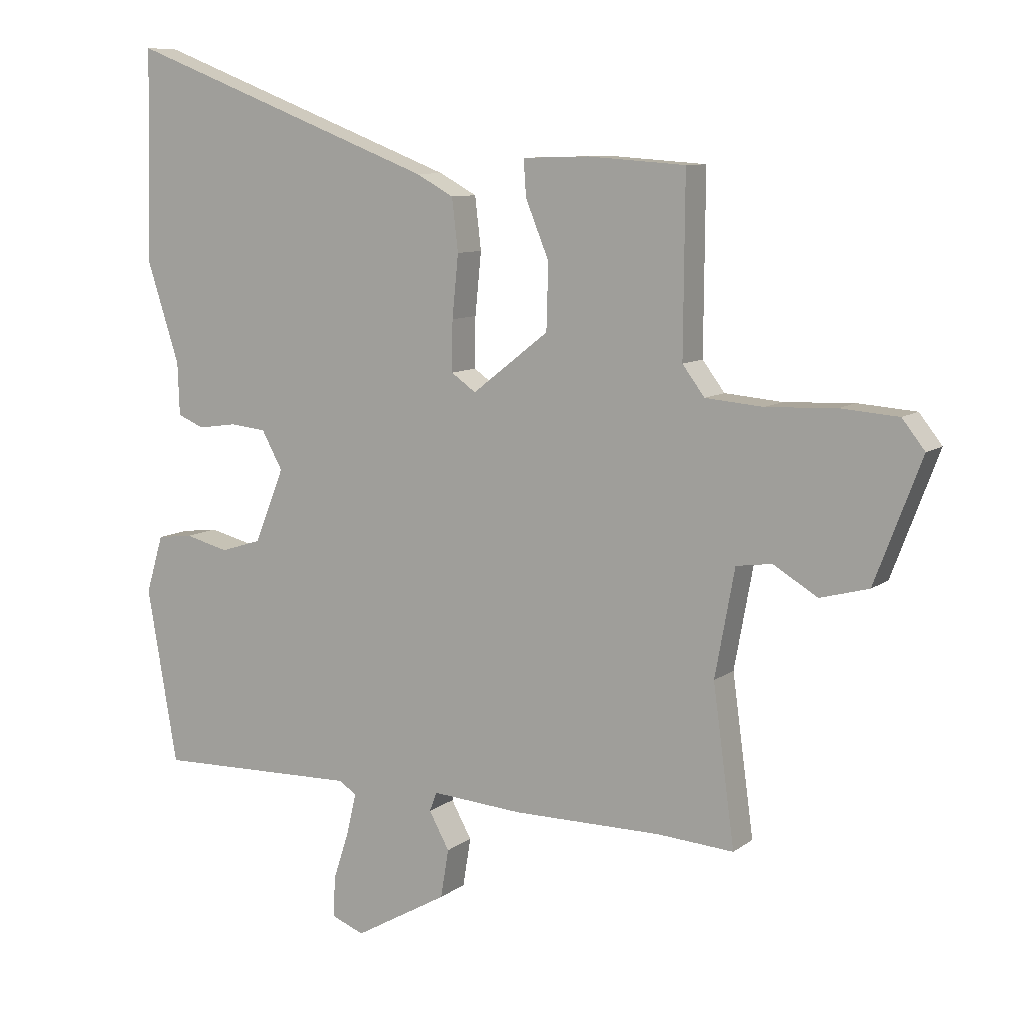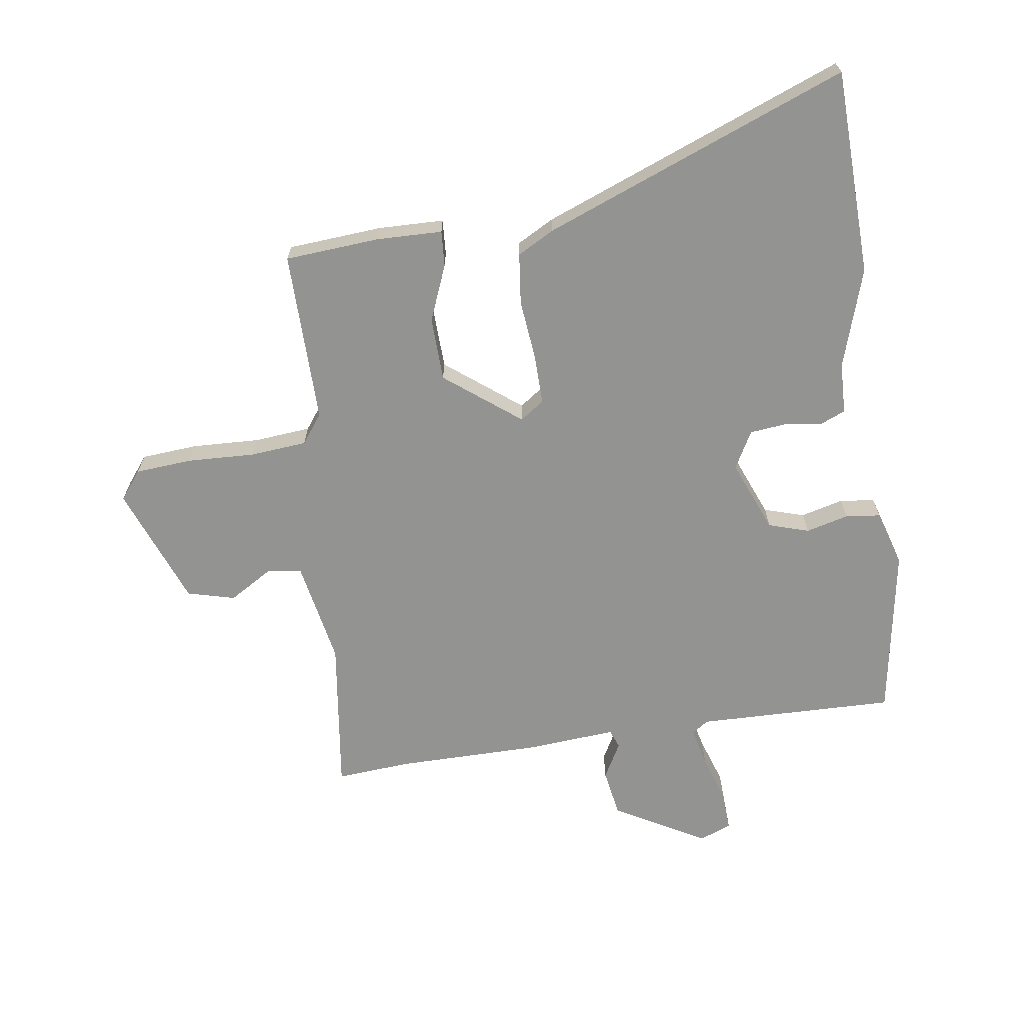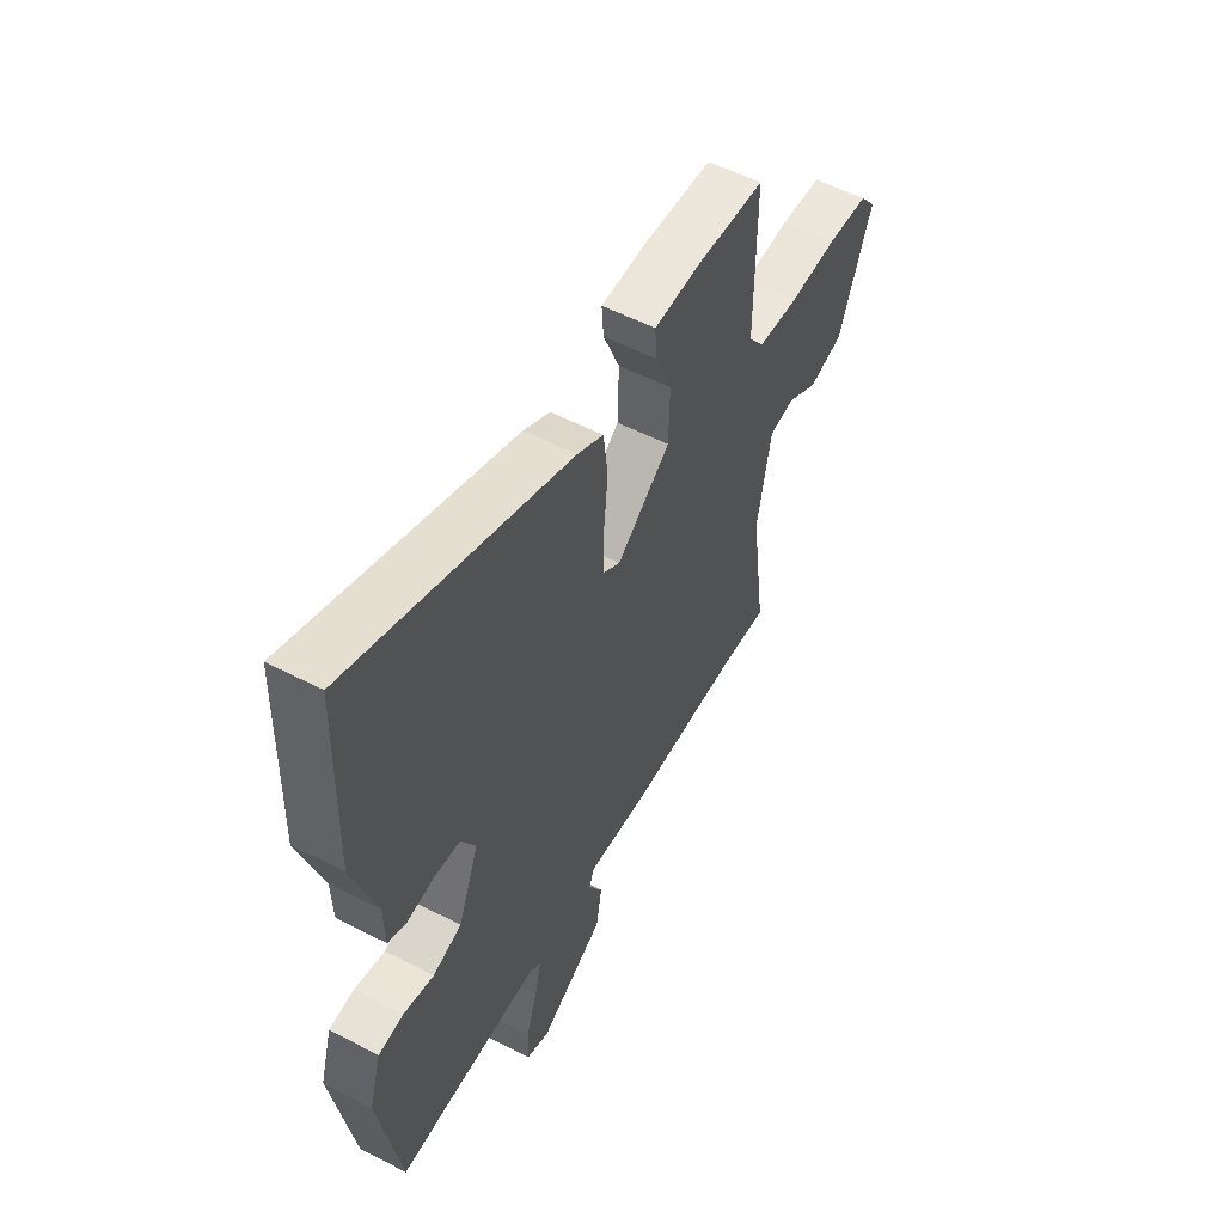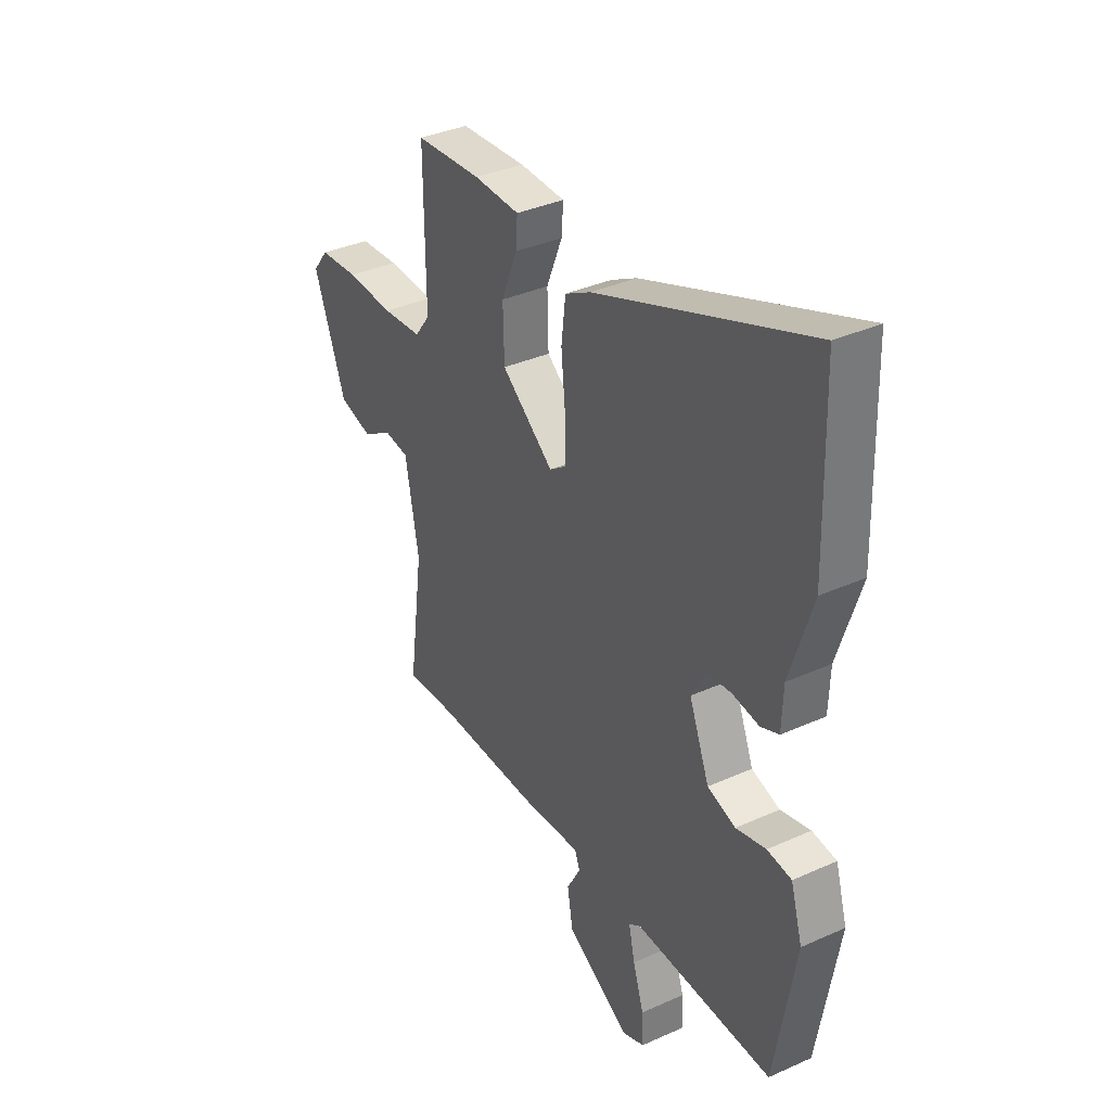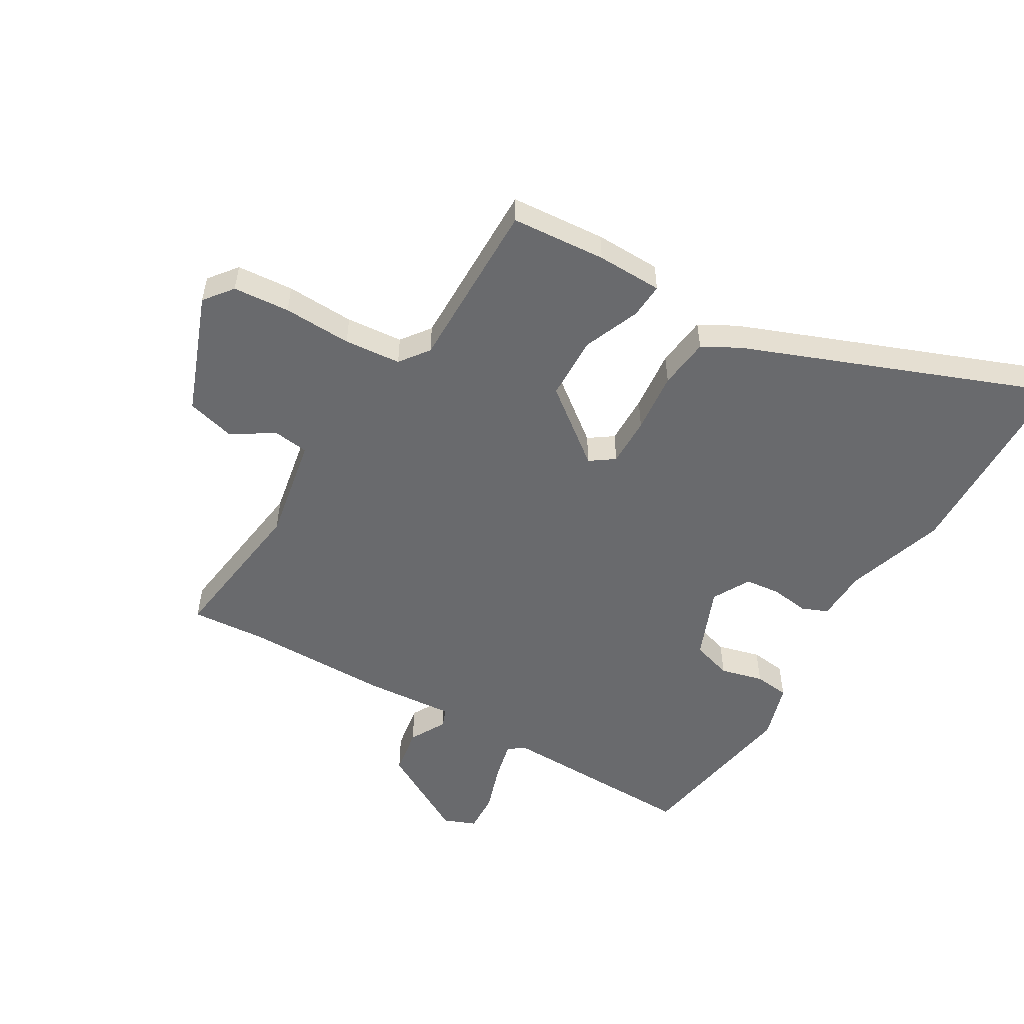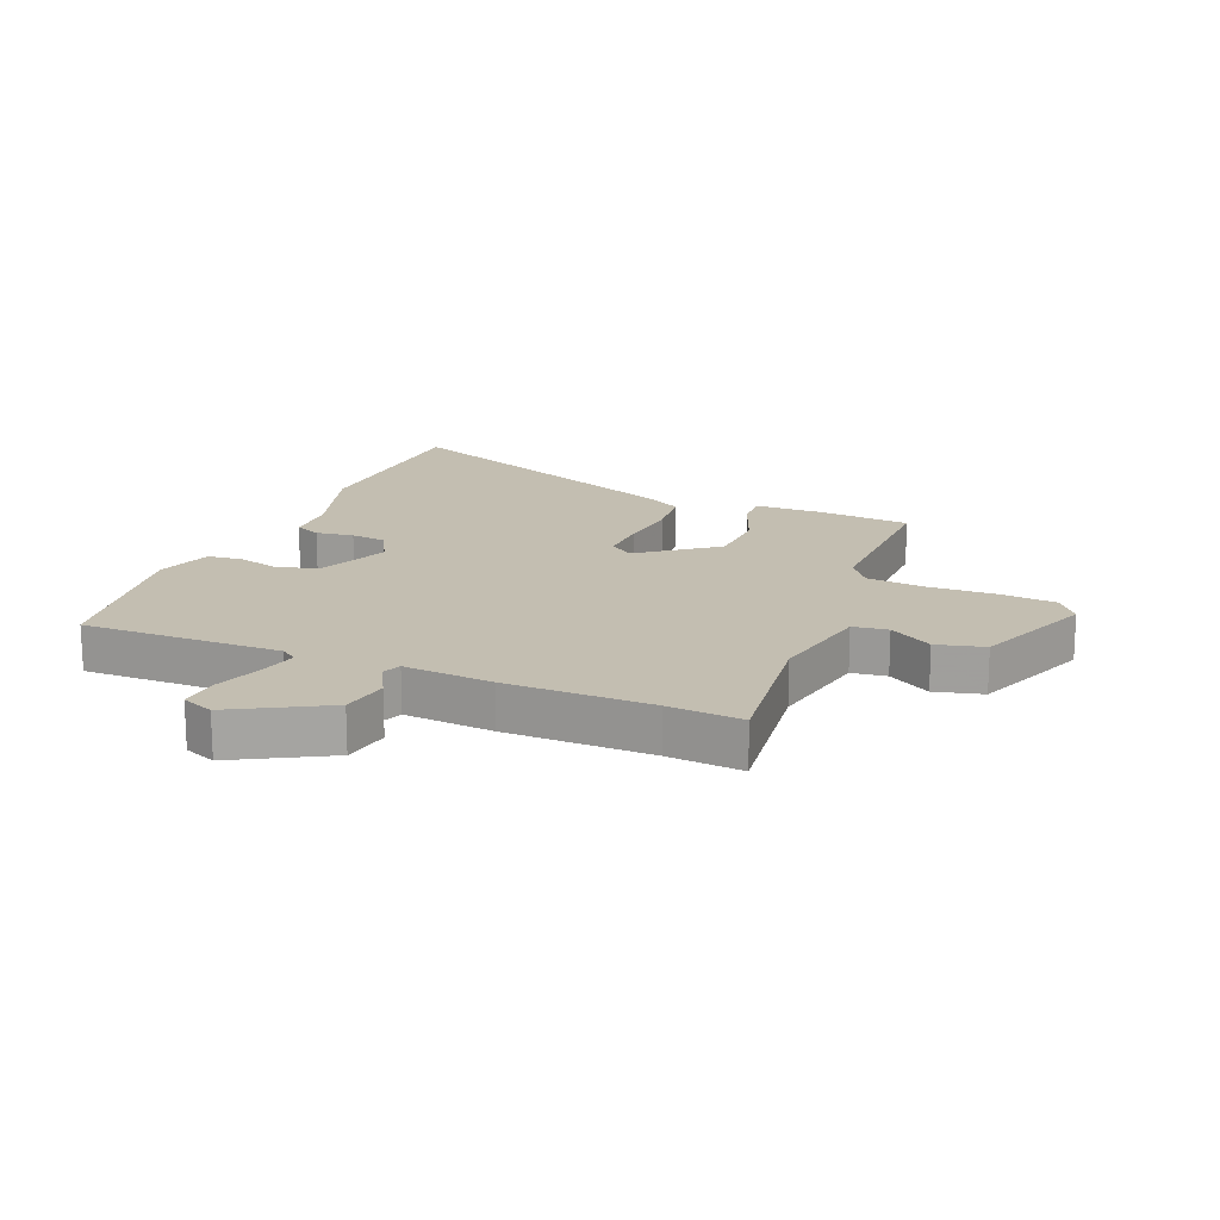
<metadata>
{"format":"obj","ext":"obj","renderer":"f3d","projection":"perspective","resolution":1024,"background":"white","views":[{"elev":9.2,"azim":-150.8,"up":"+Z"},{"elev":-66.7,"azim":8.5,"up":"+Y"},{"elev":55.1,"azim":118.6,"up":"+Z"},{"elev":36.0,"azim":59.5,"up":"+Z"},{"elev":-53.1,"azim":-30.3,"up":"+Y"},{"elev":17.2,"azim":-157.0,"up":"+Y"}]}
</metadata>
<code>
v -0.428 0.07 -0.495
v -0.552 0.07 -0.504
v -0.517 0.07 -0.247
v -0.549 0.07 -0.073
v -0.607 0.07 -0.065
v -0.679 0.07 -0.108
v -0.758 0.07 -0.087
v -0.834 0.07 0.113
v -0.797 0.07 0.16
v -0.703 0.07 0.167
v -0.59 0.07 0.162
v -0.496 0.07 0.17
v -0.46 0.07 0.218
v -0.462 0.07 0.504
v -0.305 0.07 0.515
v -0.196 0.07 0.512
v -0.2 0.07 0.453
v -0.238 0.07 0.36
v -0.235 0.07 0.254
v -0.111 0.07 0.157
v -0.071 0.07 0.185
v -0.072 0.07 0.267
v -0.082 0.07 0.368
v -0.072 0.07 0.453
v -0.011 0.07 0.486
v 0.495 0.07 0.681
v 0.504 0.07 0.339
v 0.451 0.07 0.174
v 0.448 0.07 0.089
v 0.405 0.07 0.071
v 0.342 0.07 0.08
v 0.283 0.07 0.074
v 0.249 0.07 0.012
v 0.297 0.07 -0.108
v 0.364 0.07 -0.129
v 0.435 0.07 -0.111
v 0.493 0.07 -0.118
v 0.521 0.07 -0.212
v 0.472 0.07 -0.497
v 0.142 0.07 -0.489
v 0.114 0.07 -0.508
v 0.129 0.07 -0.573
v 0.155 0.07 -0.653
v 0.158 0.07 -0.719
v 0.105 0.07 -0.74
v -0.047 0.07 -0.654
v -0.06 0.07 -0.575
v -0.027 0.07 -0.515
v -0.039 0.07 -0.484
v -0.187 0.07 -0.495
v -0.428 0 -0.495
v -0.552 0 -0.504
v -0.517 0 -0.247
v -0.549 0 -0.073
v -0.607 0 -0.065
v -0.679 0 -0.108
v -0.758 0 -0.087
v -0.834 0 0.113
v -0.797 0 0.16
v -0.703 0 0.167
v -0.59 0 0.162
v -0.496 0 0.17
v -0.46 0 0.218
v -0.462 0 0.504
v -0.305 0 0.515
v -0.196 0 0.512
v -0.2 0 0.453
v -0.238 0 0.36
v -0.235 0 0.254
v -0.111 0 0.157
v -0.071 0 0.185
v -0.072 0 0.267
v -0.082 0 0.368
v -0.072 0 0.453
v -0.011 0 0.486
v 0.495 0 0.681
v 0.504 0 0.339
v 0.451 0 0.174
v 0.448 0 0.089
v 0.405 0 0.071
v 0.342 0 0.08
v 0.283 0 0.074
v 0.249 0 0.012
v 0.297 0 -0.108
v 0.364 0 -0.129
v 0.435 0 -0.111
v 0.493 0 -0.118
v 0.521 0 -0.212
v 0.472 0 -0.497
v 0.142 0 -0.489
v 0.114 0 -0.508
v 0.129 0 -0.573
v 0.155 0 -0.653
v 0.158 0 -0.719
v 0.105 0 -0.74
v -0.047 0 -0.654
v -0.06 0 -0.575
v -0.027 0 -0.515
v -0.039 0 -0.484
v -0.187 0 -0.495
f 49 50 1
f 45 46 47 48
f 45 48 49
f 42 43 44 45
f 41 42 45 49
f 40 41 49
f 39 40 49
f 38 39 49
f 35 36 37 38
f 34 35 38 49
f 33 34 49 1
f 28 29 30 31
f 28 31 32
f 27 28 32
f 26 27 32
f 22 23 24 25
f 21 22 25 26
f 15 16 17 18
f 13 14 15 18
f 12 13 18 19
f 8 9 10 11
f 8 11 12
f 5 6 7 8
f 4 5 8 12
f 3 4 12 19
f 21 26 32 33
f 20 21 33 1
f 3 19 20
f 1 2 3 20
f 51 100 99
f 98 97 96 95
f 99 98 95
f 95 94 93 92
f 99 95 92 91
f 99 91 90
f 99 90 89
f 99 89 88
f 88 87 86 85
f 99 88 85 84
f 51 99 84 83
f 81 80 79 78
f 82 81 78
f 82 78 77
f 82 77 76
f 75 74 73 72
f 76 75 72 71
f 68 67 66 65
f 68 65 64 63
f 69 68 63 62
f 61 60 59 58
f 62 61 58
f 58 57 56 55
f 62 58 55 54
f 69 62 54 53
f 83 82 76 71
f 51 83 71 70
f 70 69 53
f 70 53 52 51
f 1 51 52 2
f 2 52 53 3
f 3 53 54 4
f 4 54 55 5
f 5 55 56 6
f 6 56 57 7
f 7 57 58 8
f 8 58 59 9
f 9 59 60 10
f 10 60 61 11
f 11 61 62 12
f 12 62 63 13
f 13 63 64 14
f 14 64 65 15
f 15 65 66 16
f 16 66 67 17
f 17 67 68 18
f 18 68 69 19
f 19 69 70 20
f 20 70 71 21
f 21 71 72 22
f 22 72 73 23
f 23 73 74 24
f 24 74 75 25
f 25 75 76 26
f 26 76 77 27
f 27 77 78 28
f 28 78 79 29
f 29 79 80 30
f 30 80 81 31
f 31 81 82 32
f 32 82 83 33
f 33 83 84 34
f 34 84 85 35
f 35 85 86 36
f 36 86 87 37
f 37 87 88 38
f 38 88 89 39
f 39 89 90 40
f 40 90 91 41
f 41 91 92 42
f 42 92 93 43
f 43 93 94 44
f 44 94 95 45
f 45 95 96 46
f 46 96 97 47
f 47 97 98 48
f 48 98 99 49
f 49 99 100 50
f 50 100 51 1

</code>
